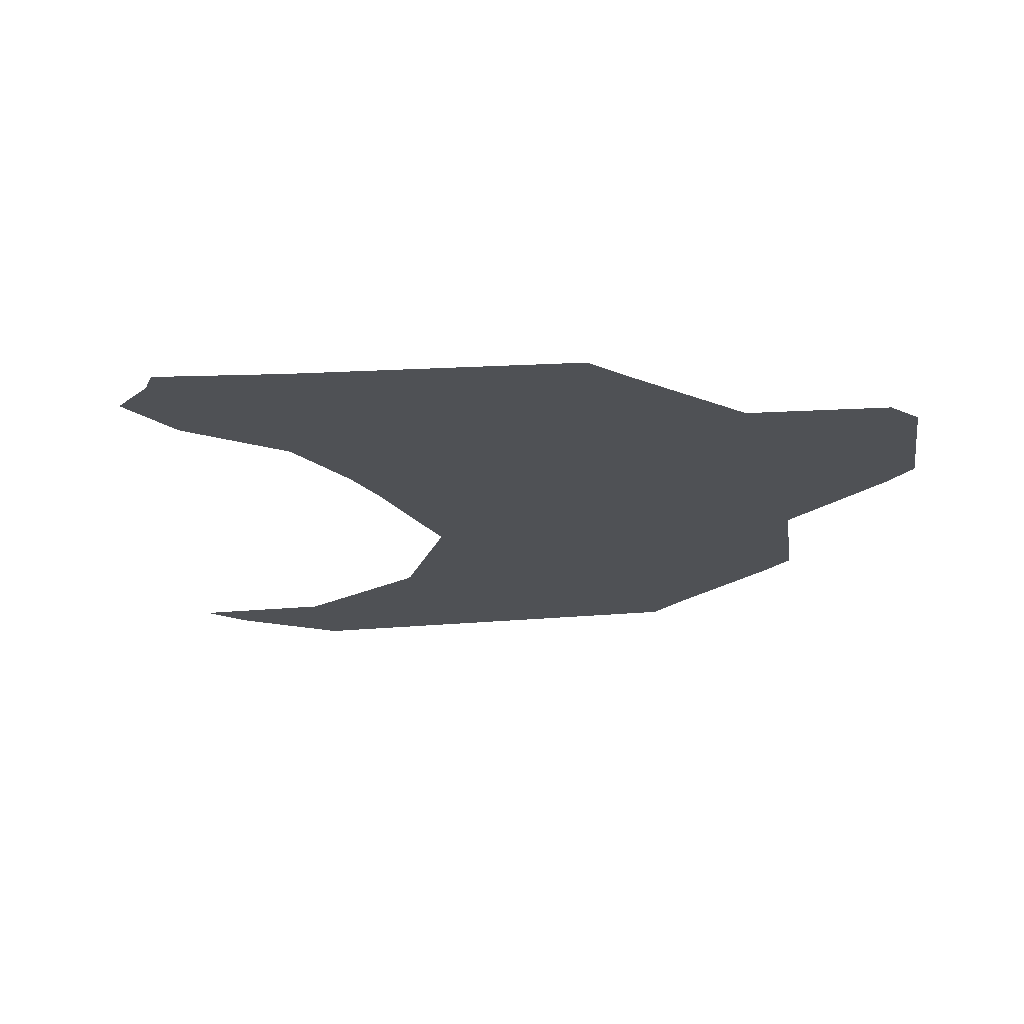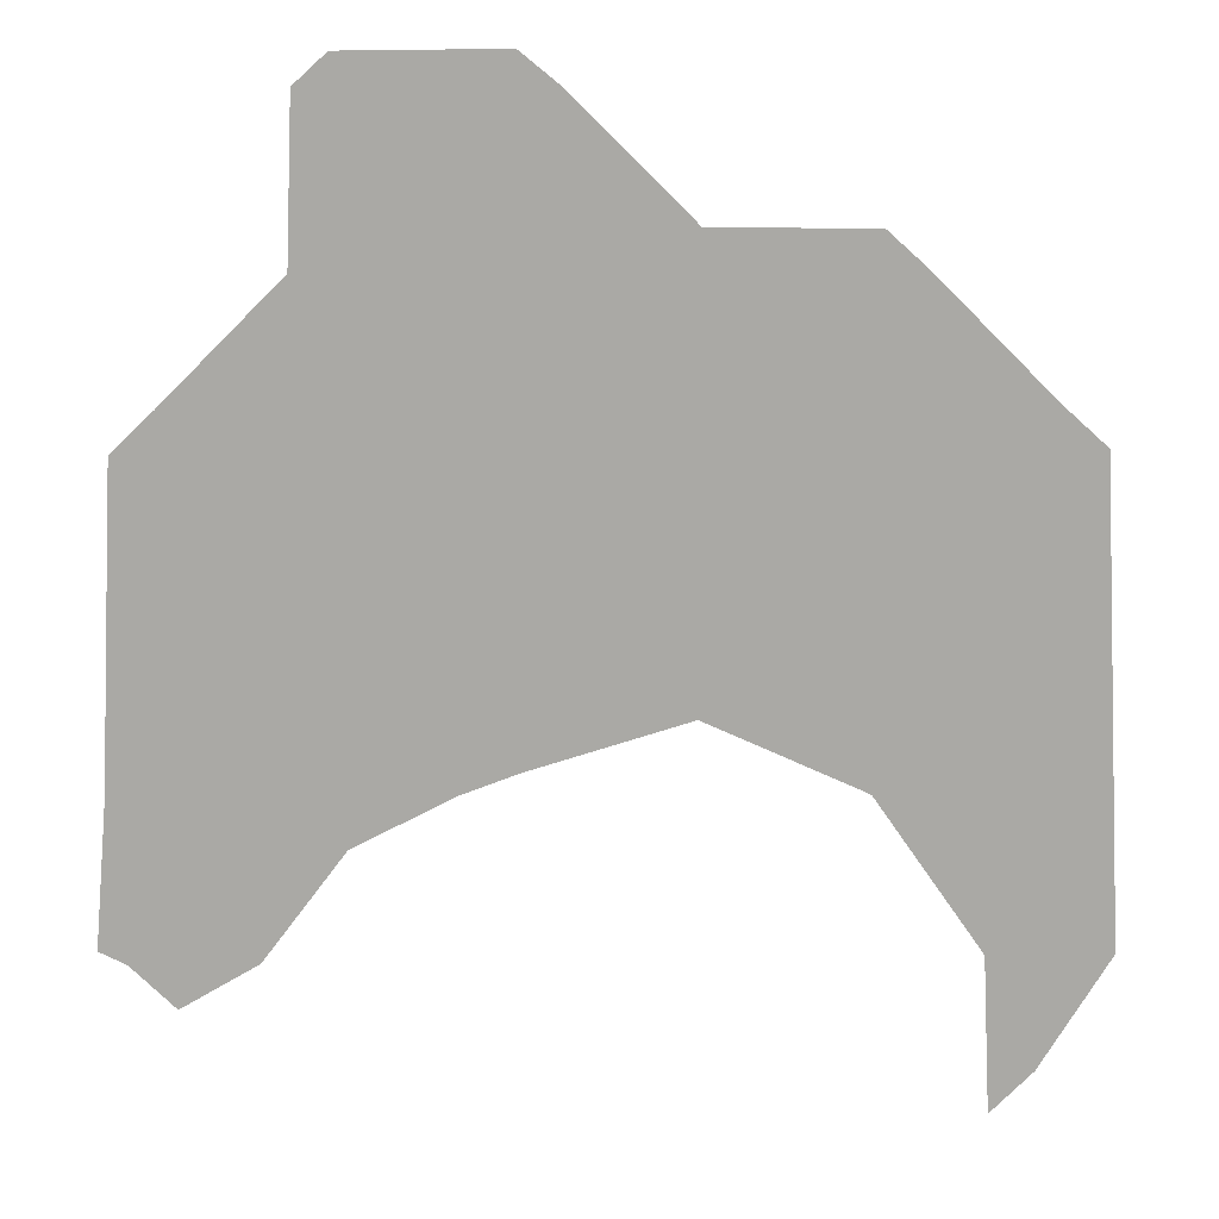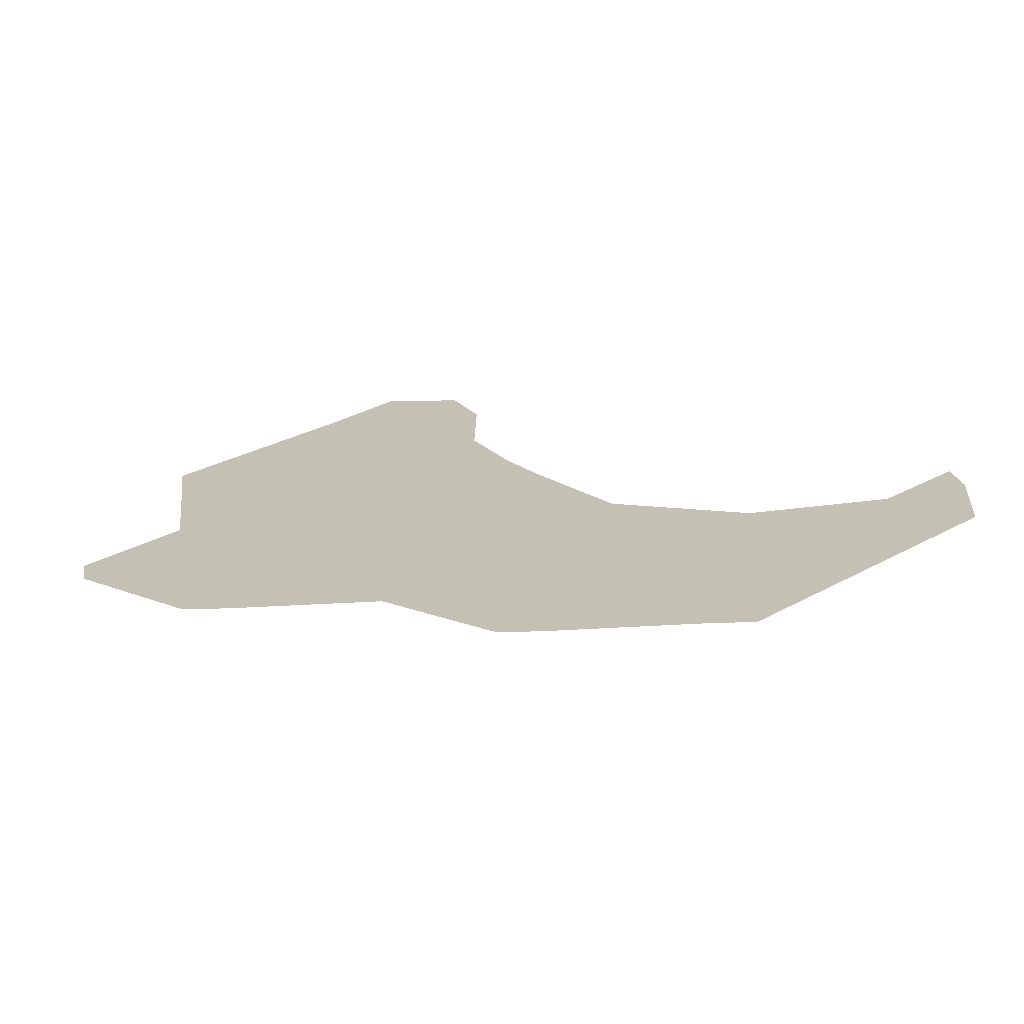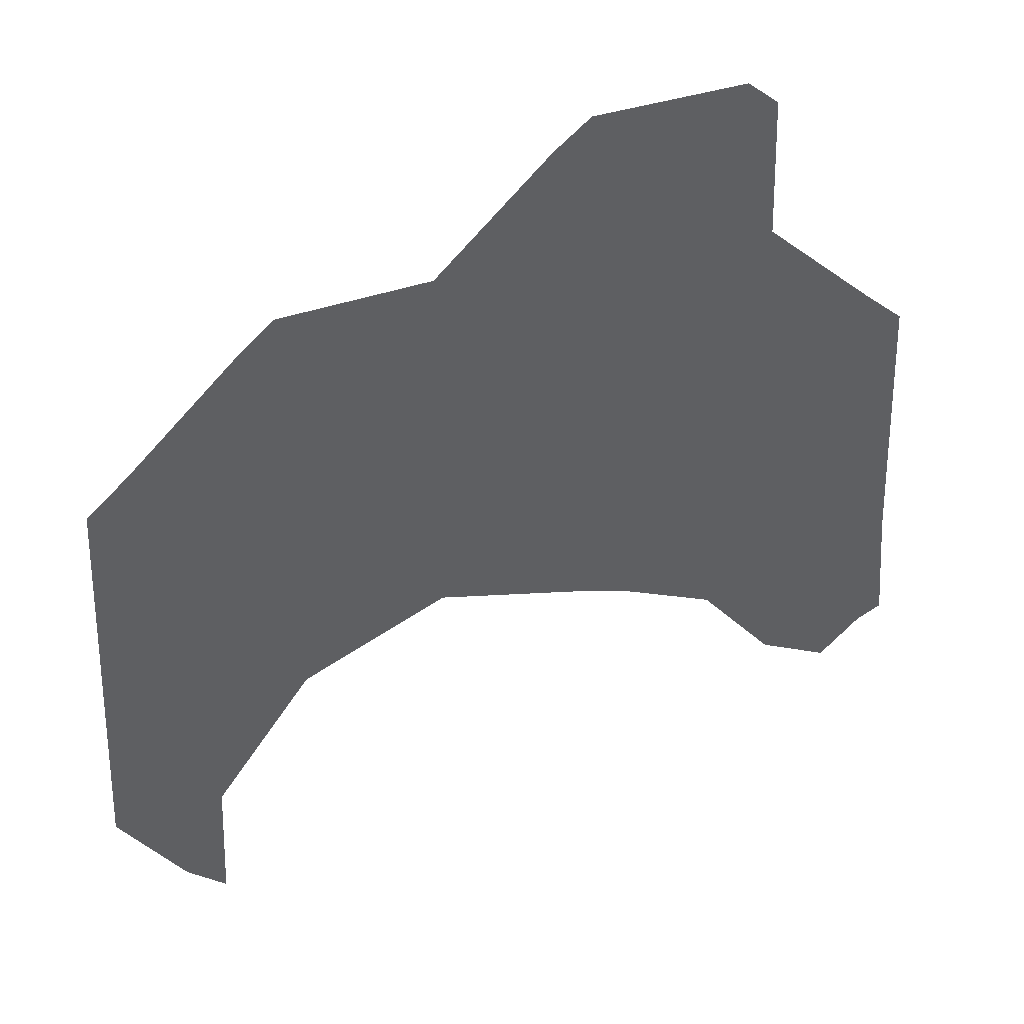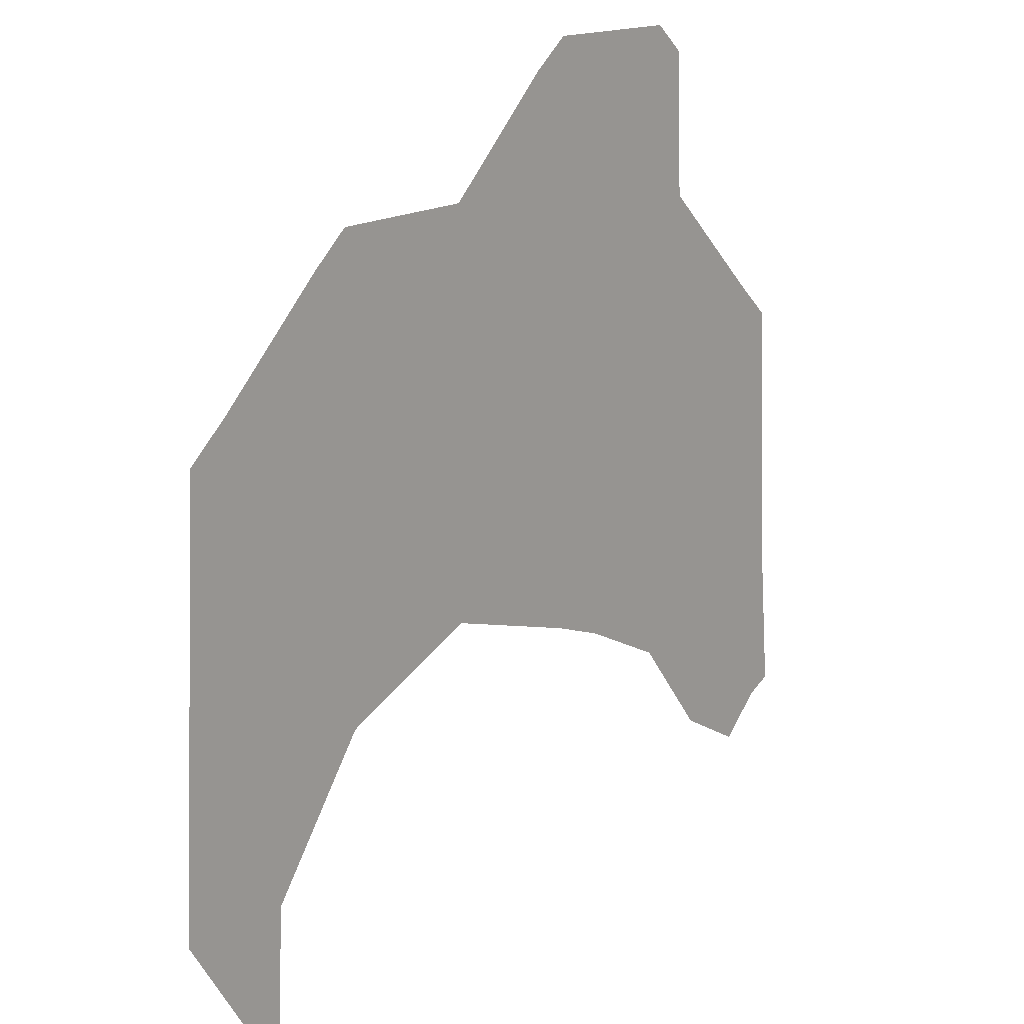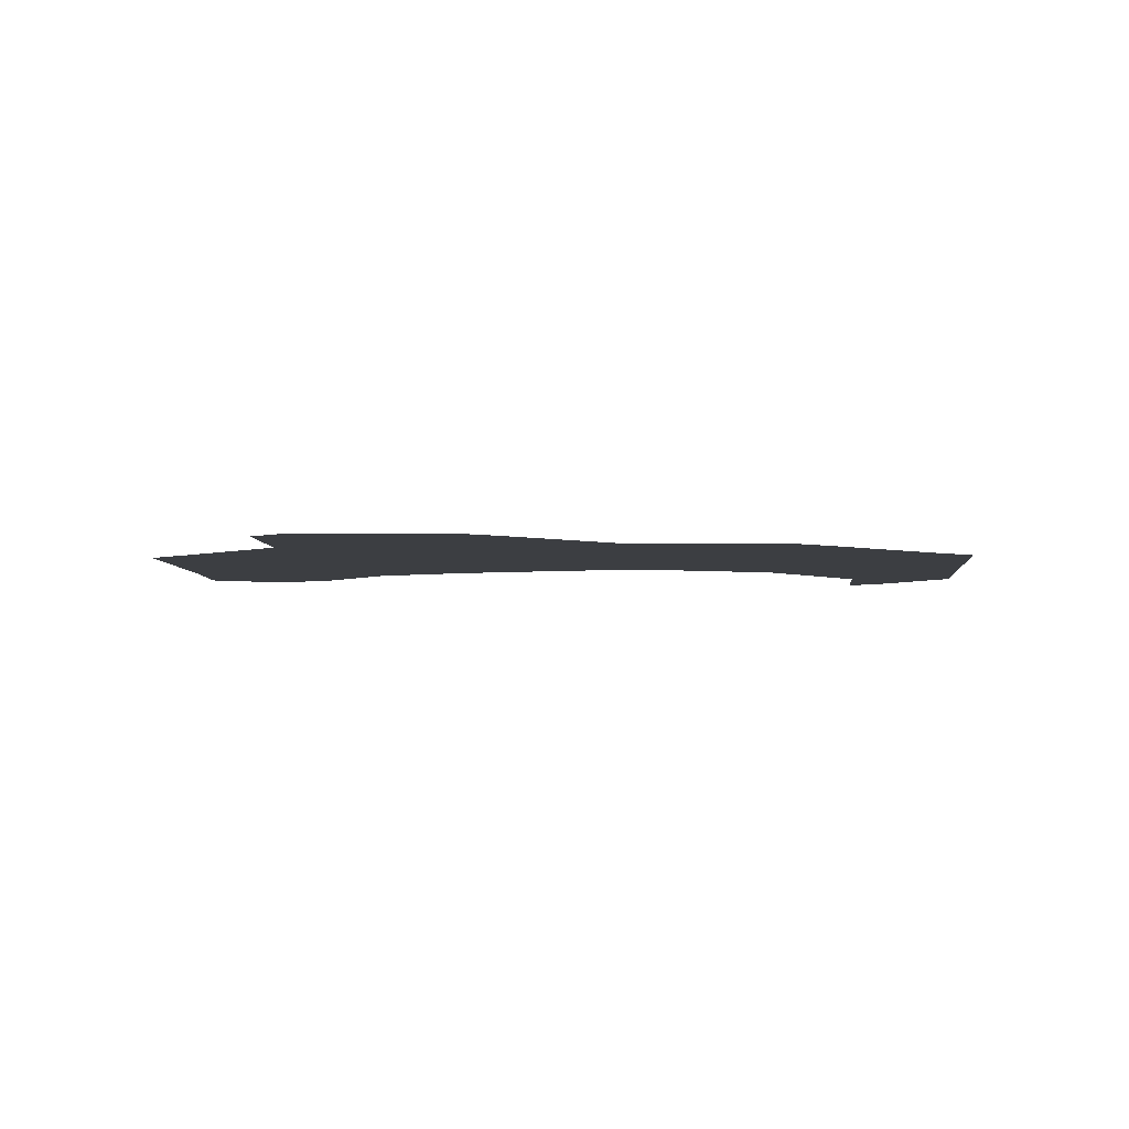
<metadata>
{"format":"obj","ext":"obj","renderer":"f3d","projection":"perspective","resolution":1024,"background":"white","views":[{"elev":-20.1,"azim":98.3,"up":"+Z"},{"elev":14.9,"azim":178.2,"up":"+Y"},{"elev":18.0,"azim":-142.6,"up":"+Z"},{"elev":45.1,"azim":-20.1,"up":"+Y"},{"elev":17.1,"azim":-48.2,"up":"+Y"},{"elev":-3.4,"azim":-176.9,"up":"+Z"}]}
</metadata>
<code>
v 9.719 45 22
v 10 45.25 22
v 10.75 46 22
v 11 46.23 22
v 12 46.24 22
v 12.76 47 22
v 13 47.2 22
v 14 47.19 22
v 14.21 47 22
v 14.25 46 22
v 15 45.25 22
v 15.26 45 22
v 15.37 43 22
v 15.45 42.09 22
v 15.28 42 22
v 15 41.72 22
v 14.51 42 22
v 14 42.68 22
v 13.38 43 22
v 13 43.14 22
v 12 43.45 22
v 11.02 43 22
v 11 42.99 22
v 10.32 42 22
v 10.27 41 22
v 10 41.27 22
v 9.555 42 22
f 10 9 8
f 21 5 3
f 20 5 21
f 5 4 3
f 20 19 11
f 7 10 8
f 7 6 10
f 10 6 5
f 19 18 12
f 13 18 17
f 13 12 18
f 11 19 12
f 15 14 13
f 16 15 17
f 17 15 13
f 10 20 11
f 10 5 20
f 3 2 21
f 21 2 22
f 22 2 1
f 27 23 1
f 23 22 1
f 27 24 23
f 26 25 24
f 27 26 24

</code>
